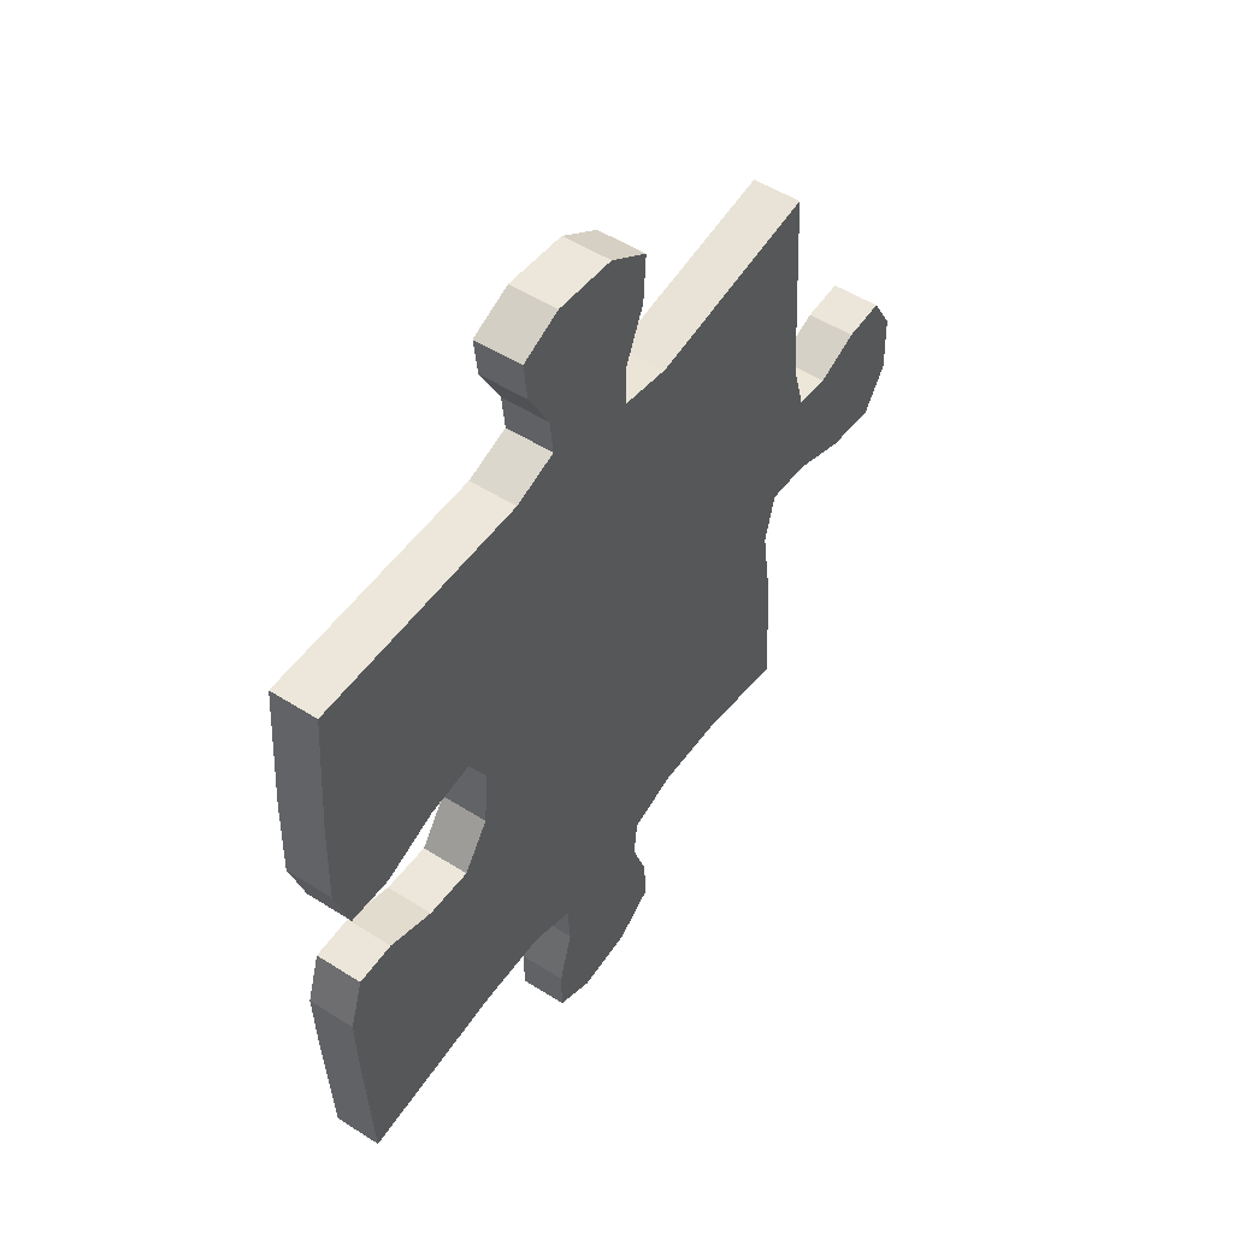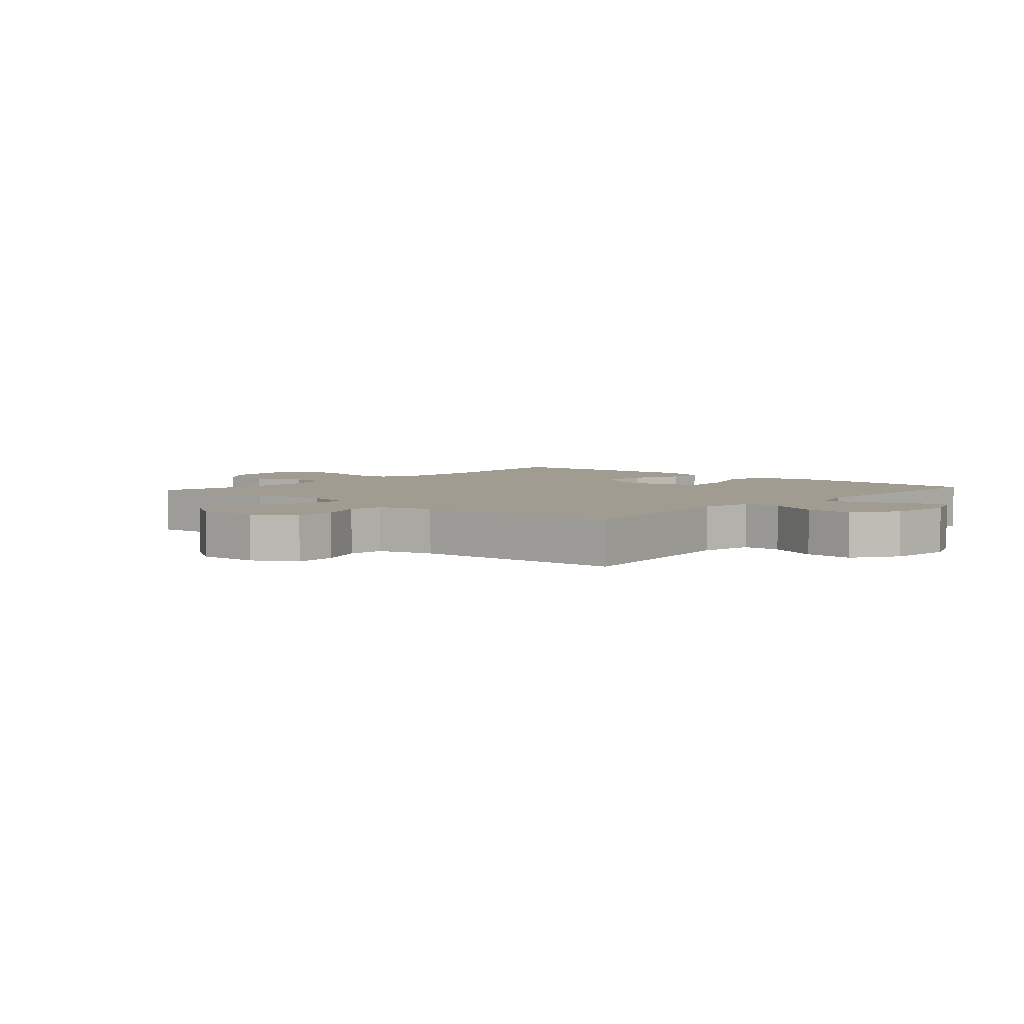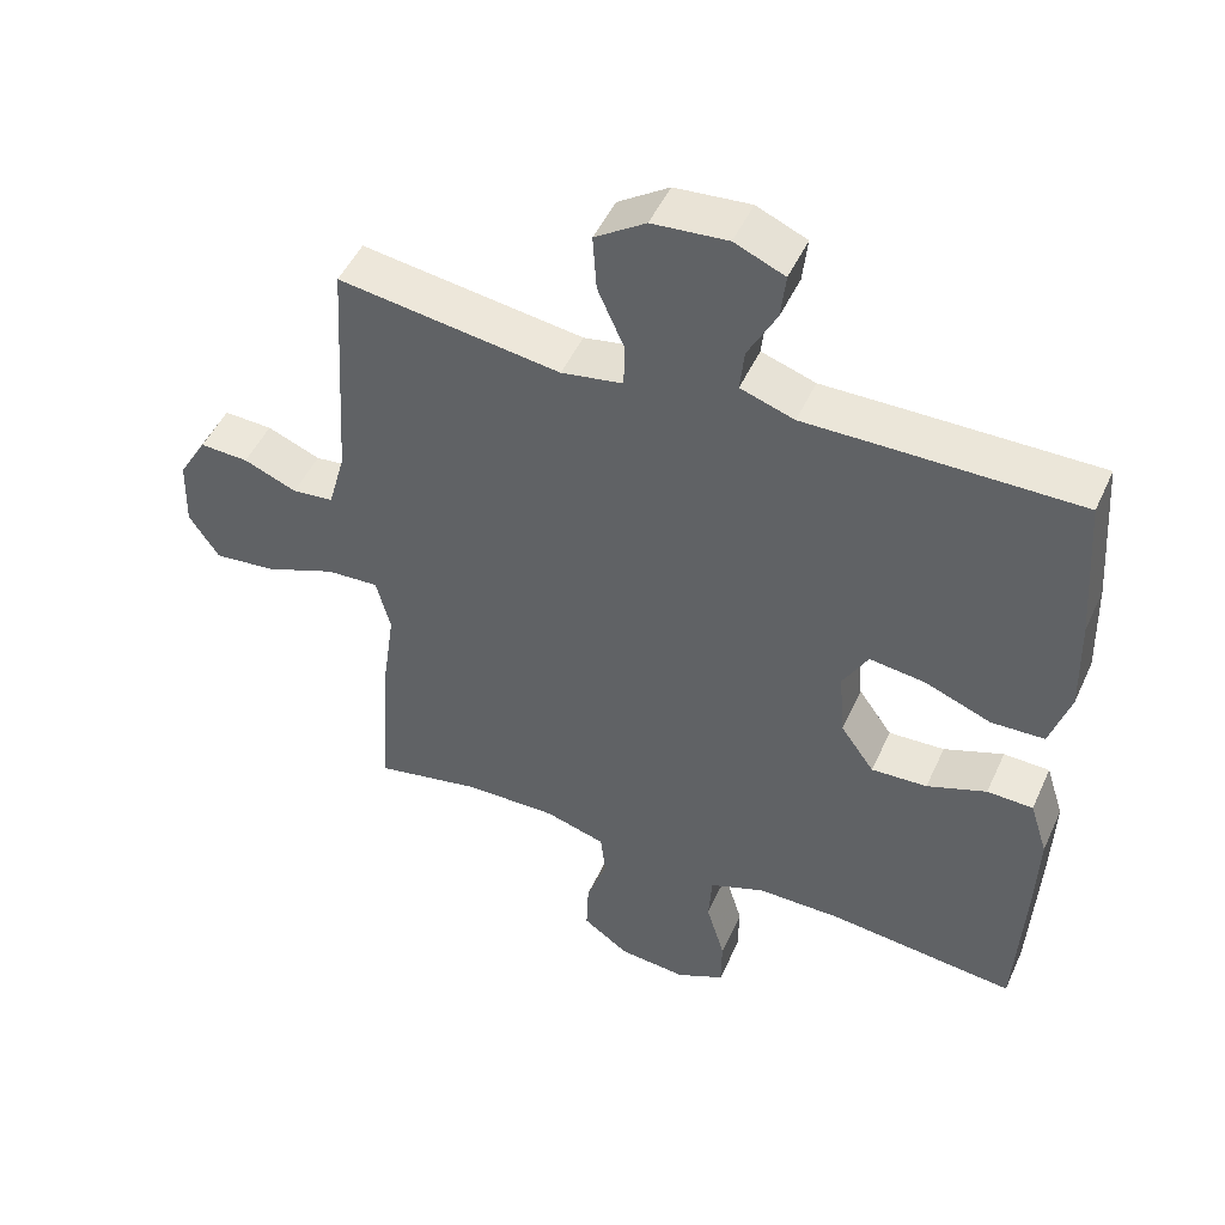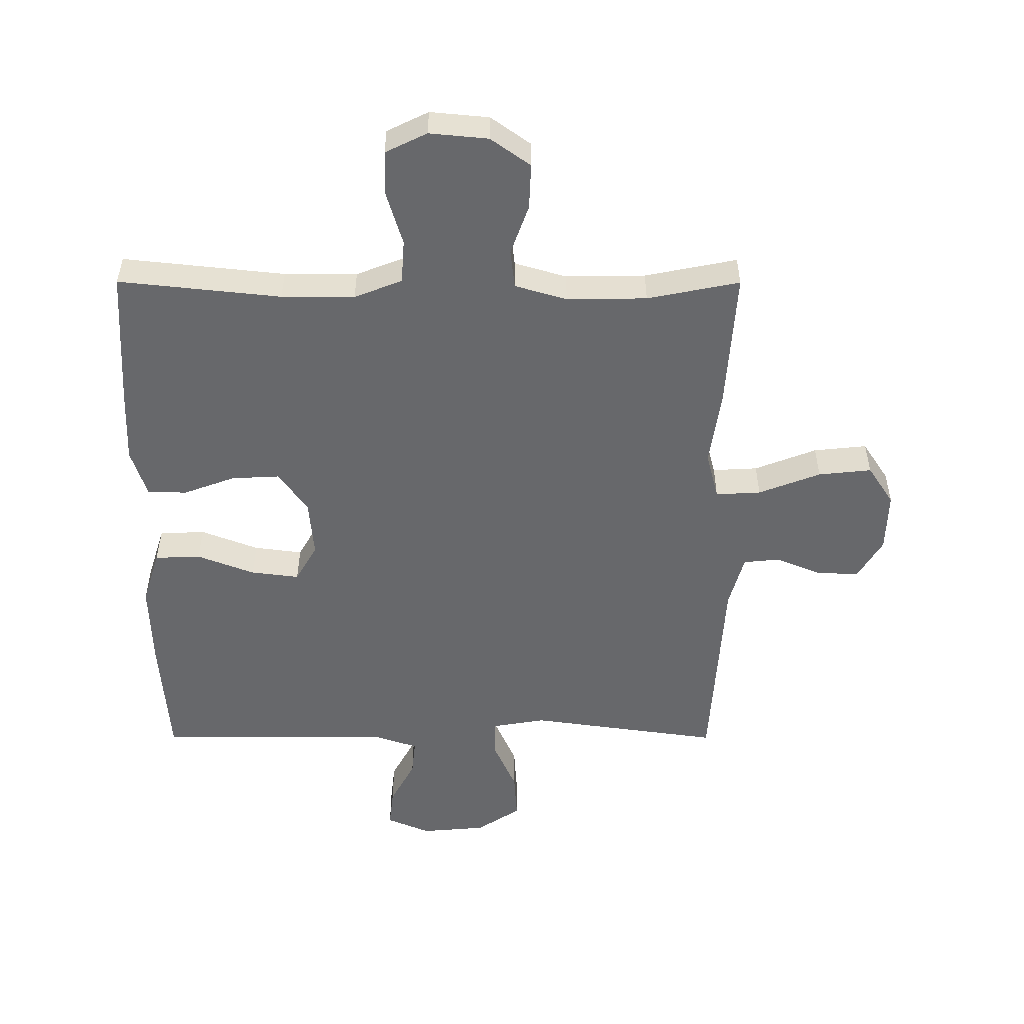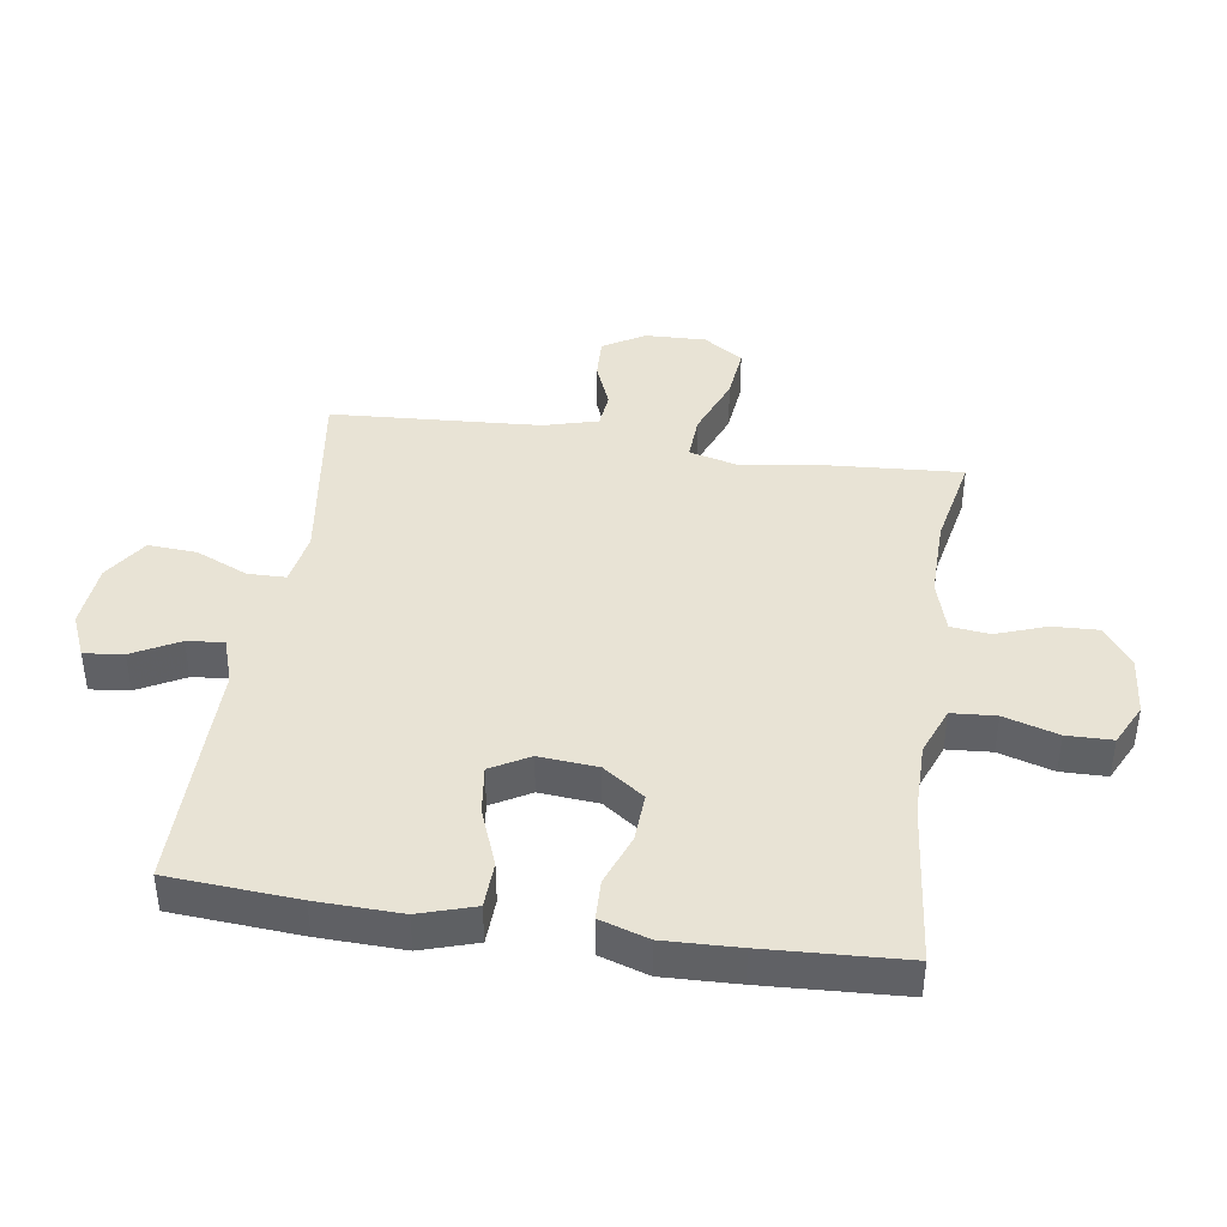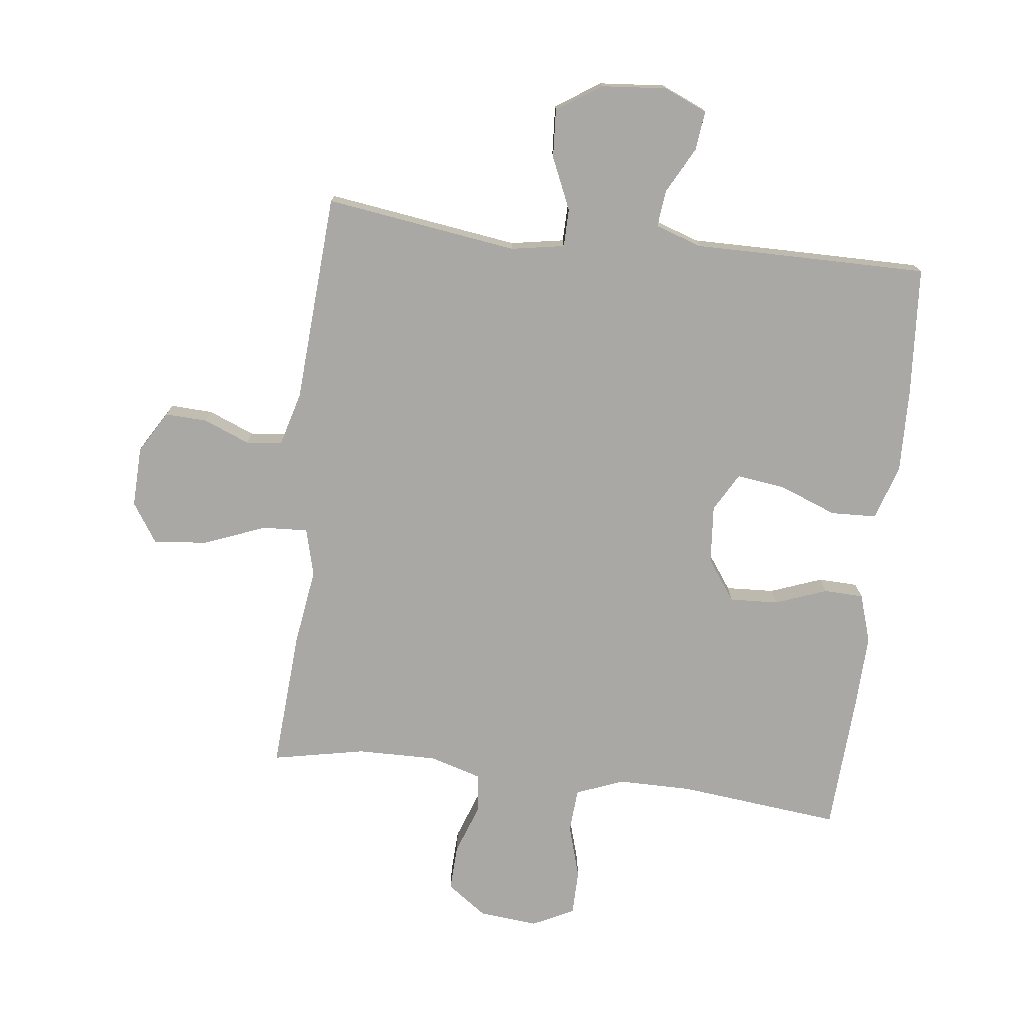
<metadata>
{"format":"obj","ext":"obj","renderer":"f3d","projection":"perspective","resolution":1024,"background":"white","views":[{"elev":51.9,"azim":124.5,"up":"+Z"},{"elev":4.3,"azim":-48.5,"up":"+Y"},{"elev":48.6,"azim":23.8,"up":"+Z"},{"elev":-52.4,"azim":179.9,"up":"+Y"},{"elev":41.3,"azim":98.5,"up":"+Y"},{"elev":-75.2,"azim":-6.8,"up":"+Y"}]}
</metadata>
<code>
v -0.5 0.07 0.5
v -0.19 0.07 0.456
v -0.104 0.07 0.471
v -0.103 0.07 0.532
v -0.14 0.07 0.616
v -0.145 0.07 0.694
v -0.074 0.07 0.741
v 0.031 0.07 0.75
v 0.101 0.07 0.72
v 0.094 0.07 0.657
v 0.054 0.07 0.582
v 0.048 0.07 0.523
v 0.123 0.07 0.498
v 0.245 0.07 0.499
v 0.5 0.07 0.5
v 0.515 0.07 0.293
v 0.519 0.07 0.157
v 0.491 0.07 0.068
v 0.417 0.07 0.065
v 0.324 0.07 0.101
v 0.246 0.07 0.111
v 0.211 0.07 0.049
v 0.219 0.07 -0.045
v 0.266 0.07 -0.111
v 0.344 0.07 -0.107
v 0.427 0.07 -0.076
v 0.491 0.07 -0.078
v 0.516 0.07 -0.156
v 0.512 0.07 -0.276
v 0.5 0.07 -0.5
v 0.238 0.07 -0.472
v 0.12 0.07 -0.472
v 0.043 0.07 -0.502
v 0.038 0.07 -0.573
v 0.064 0.07 -0.66
v 0.063 0.07 -0.733
v -0.004 0.07 -0.766
v -0.099 0.07 -0.757
v -0.163 0.07 -0.711
v -0.16 0.07 -0.637
v -0.131 0.07 -0.556
v -0.138 0.07 -0.493
v -0.222 0.07 -0.468
v -0.351 0.07 -0.47
v -0.5 0.07 -0.5
v -0.485 0.07 -0.275
v -0.467 0.07 -0.151
v -0.487 0.07 -0.074
v -0.56 0.07 -0.078
v -0.66 0.07 -0.117
v -0.746 0.07 -0.126
v -0.788 0.07 -0.062
v -0.785 0.07 0.036
v -0.745 0.07 0.103
v -0.677 0.07 0.1
v -0.603 0.07 0.07
v -0.545 0.07 0.076
v -0.521 0.07 0.163
v -0.5 0 0.5
v -0.19 0 0.456
v -0.104 0 0.471
v -0.103 0 0.532
v -0.14 0 0.616
v -0.145 0 0.694
v -0.074 0 0.741
v 0.031 0 0.75
v 0.101 0 0.72
v 0.094 0 0.657
v 0.054 0 0.582
v 0.048 0 0.523
v 0.123 0 0.498
v 0.245 0 0.499
v 0.5 0 0.5
v 0.515 0 0.293
v 0.519 0 0.157
v 0.491 0 0.068
v 0.417 0 0.065
v 0.324 0 0.101
v 0.246 0 0.111
v 0.211 0 0.049
v 0.219 0 -0.045
v 0.266 0 -0.111
v 0.344 0 -0.107
v 0.427 0 -0.076
v 0.491 0 -0.078
v 0.516 0 -0.156
v 0.512 0 -0.276
v 0.5 0 -0.5
v 0.238 0 -0.472
v 0.12 0 -0.472
v 0.043 0 -0.502
v 0.038 0 -0.573
v 0.064 0 -0.66
v 0.063 0 -0.733
v -0.004 0 -0.766
v -0.099 0 -0.757
v -0.163 0 -0.711
v -0.16 0 -0.637
v -0.131 0 -0.556
v -0.138 0 -0.493
v -0.222 0 -0.468
v -0.351 0 -0.47
v -0.5 0 -0.5
v -0.485 0 -0.275
v -0.467 0 -0.151
v -0.487 0 -0.074
v -0.56 0 -0.078
v -0.66 0 -0.117
v -0.746 0 -0.126
v -0.788 0 -0.062
v -0.785 0 0.036
v -0.745 0 0.103
v -0.677 0 0.1
v -0.603 0 0.07
v -0.545 0 0.076
v -0.521 0 0.163
f 53 54 55 56
f 53 56 57
f 52 53 57
f 49 50 51 52
f 48 49 52 57
f 44 45 46 47
f 43 44 47 48
f 42 43 48 57
f 38 39 40 41
f 38 41 42
f 37 38 42
f 34 35 36 37
f 33 34 37 42
f 32 33 42 57
f 28 29 30 31
f 25 26 27 28
f 24 25 28 31
f 23 24 31 32
f 17 18 19 20
f 17 20 21
f 16 17 21
f 13 14 15 16
f 12 13 16 21
f 8 9 10 11
f 8 11 12
f 7 8 12
f 4 5 6 7
f 3 4 7 12
f 58 1 2
f 58 2 3
f 22 23 32 57
f 21 22 57 58
f 3 12 21 58
f 114 113 112 111
f 115 114 111
f 115 111 110
f 110 109 108 107
f 115 110 107 106
f 105 104 103 102
f 106 105 102 101
f 115 106 101 100
f 99 98 97 96
f 100 99 96
f 100 96 95
f 95 94 93 92
f 100 95 92 91
f 115 100 91 90
f 89 88 87 86
f 86 85 84 83
f 89 86 83 82
f 90 89 82 81
f 78 77 76 75
f 79 78 75
f 79 75 74
f 74 73 72 71
f 79 74 71 70
f 69 68 67 66
f 70 69 66
f 70 66 65
f 65 64 63 62
f 70 65 62 61
f 60 59 116
f 61 60 116
f 115 90 81 80
f 116 115 80 79
f 116 79 70 61
f 1 59 60 2
f 2 60 61 3
f 3 61 62 4
f 4 62 63 5
f 5 63 64 6
f 6 64 65 7
f 7 65 66 8
f 8 66 67 9
f 9 67 68 10
f 10 68 69 11
f 11 69 70 12
f 12 70 71 13
f 13 71 72 14
f 14 72 73 15
f 15 73 74 16
f 16 74 75 17
f 17 75 76 18
f 18 76 77 19
f 19 77 78 20
f 20 78 79 21
f 21 79 80 22
f 22 80 81 23
f 23 81 82 24
f 24 82 83 25
f 25 83 84 26
f 26 84 85 27
f 27 85 86 28
f 28 86 87 29
f 29 87 88 30
f 30 88 89 31
f 31 89 90 32
f 32 90 91 33
f 33 91 92 34
f 34 92 93 35
f 35 93 94 36
f 36 94 95 37
f 37 95 96 38
f 38 96 97 39
f 39 97 98 40
f 40 98 99 41
f 41 99 100 42
f 42 100 101 43
f 43 101 102 44
f 44 102 103 45
f 45 103 104 46
f 46 104 105 47
f 47 105 106 48
f 48 106 107 49
f 49 107 108 50
f 50 108 109 51
f 51 109 110 52
f 52 110 111 53
f 53 111 112 54
f 54 112 113 55
f 55 113 114 56
f 56 114 115 57
f 57 115 116 58
f 58 116 59 1

</code>
